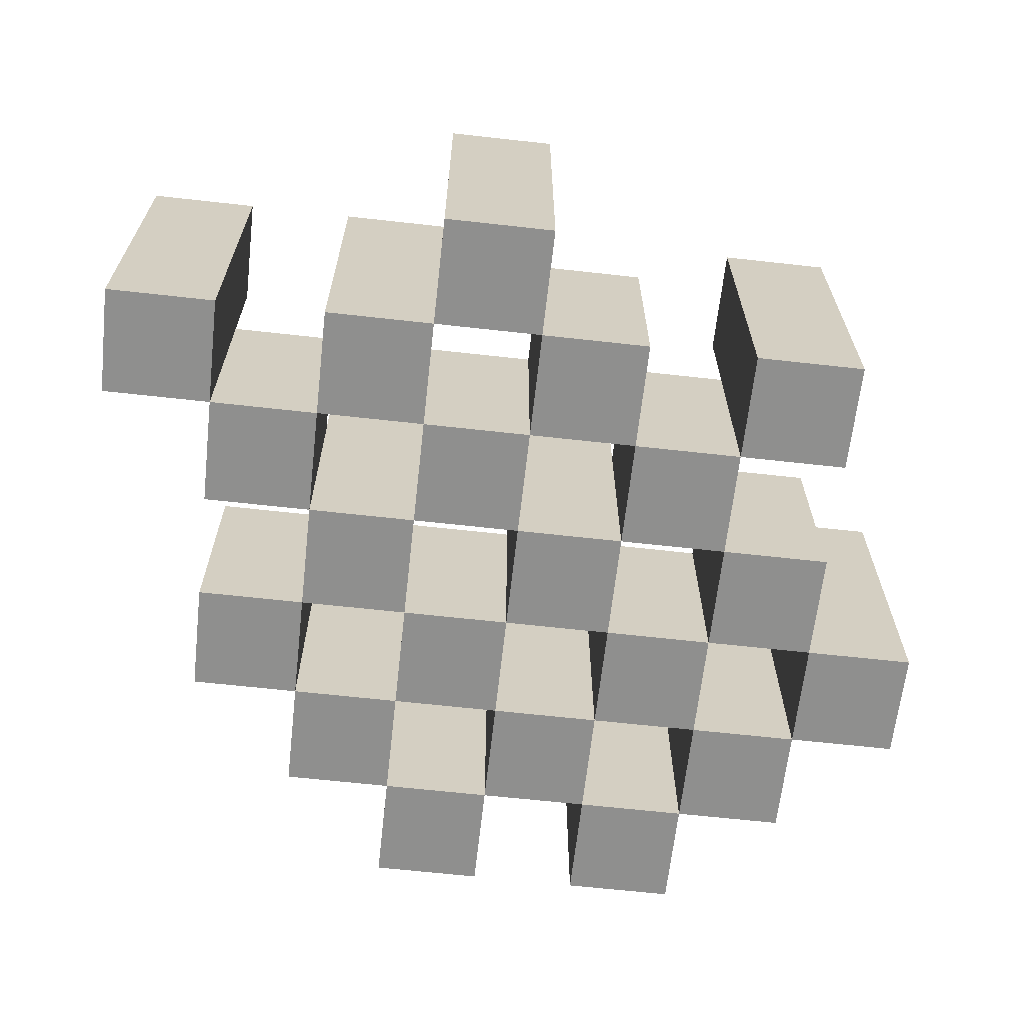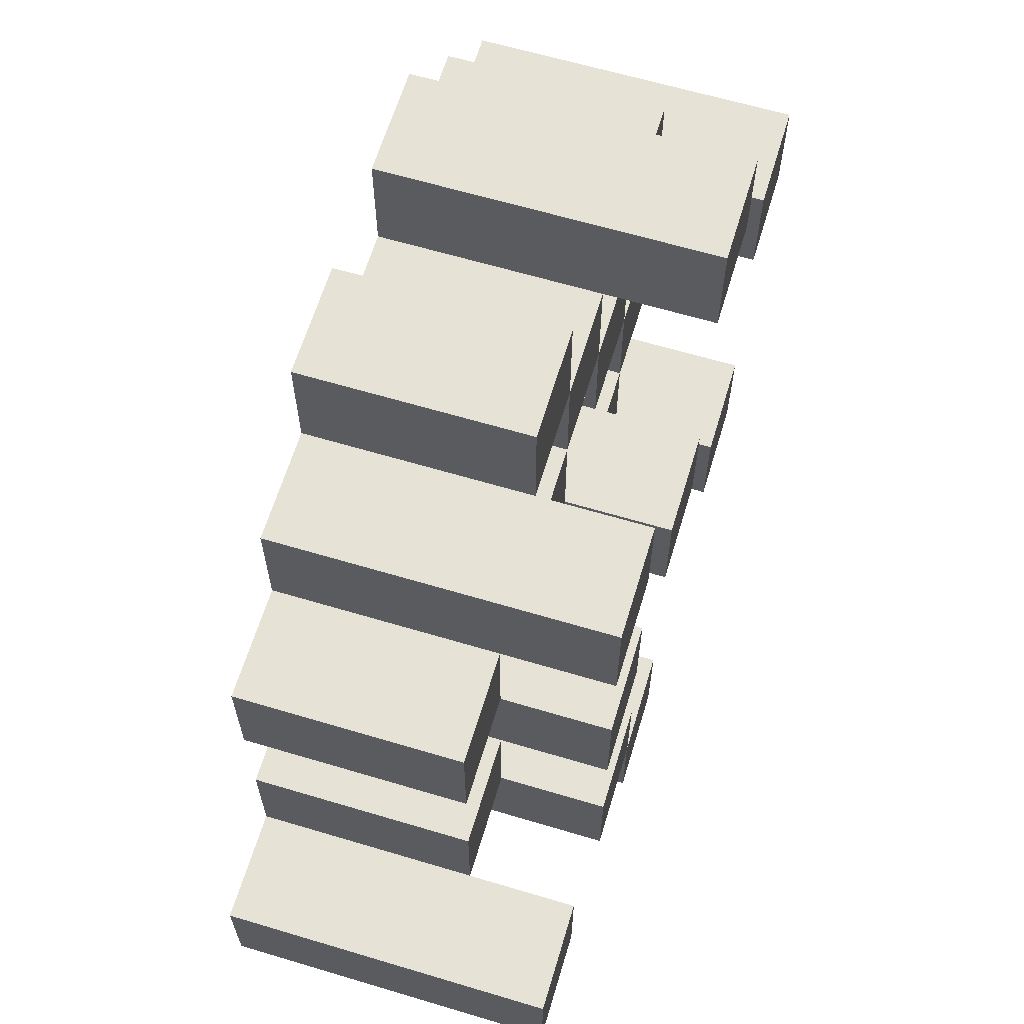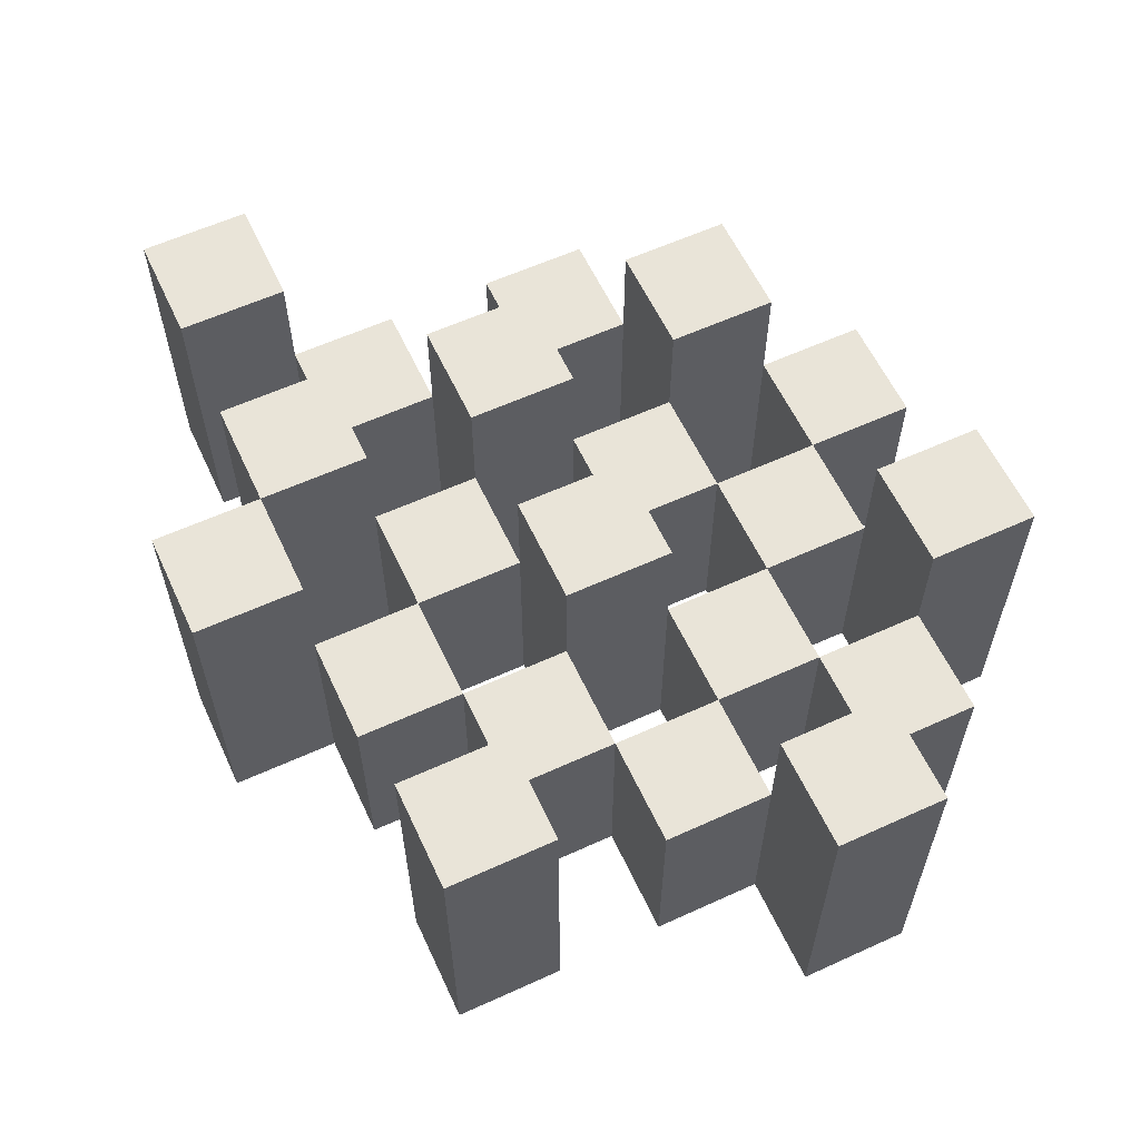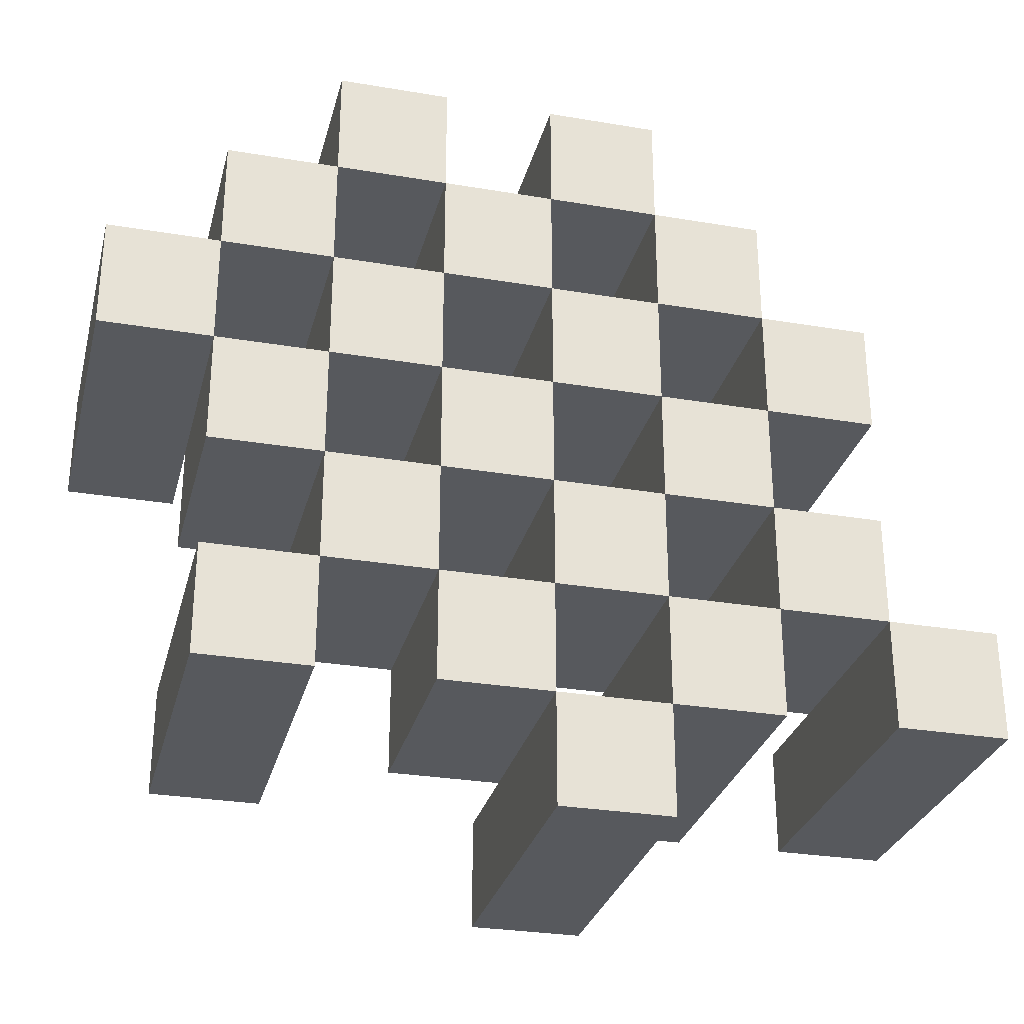
<metadata>
{"format":"obj","ext":"obj","renderer":"f3d","projection":"perspective","resolution":1024,"background":"white","views":[{"elev":-65.1,"azim":173.6,"up":"+Y"},{"elev":63.5,"azim":106.8,"up":"+Z"},{"elev":60.0,"azim":-115.0,"up":"+Y"},{"elev":-29.3,"azim":-14.0,"up":"+Z"}]}
</metadata>
<code>
o
v -19 0.9 23.9
v -19 0.9 23.8
v -19 1.2 23.9
v -19 1.2 23.8
v -18.9 0.9 24
v -18.9 0.9 23.9
v -18.9 0.9 23.8
v -18.9 0.9 23.7
v -18.9 0.9 23.6
v -18.9 0.9 23.5
v -18.9 1.1 24
v -18.9 1.1 23.9
v -18.9 1.1 23.8
v -18.9 1.1 23.7
v -18.9 1.2 23.6
v -18.9 1.2 23.5
v -18.8 0.9 24.1
v -18.8 0.9 24
v -18.8 0.9 23.9
v -18.8 0.9 23.8
v -18.8 0.9 23.7
v -18.8 0.9 23.6
v -18.8 1.1 24
v -18.8 1.1 23.9
v -18.8 1.1 23.8
v -18.8 1.1 23.7
v -18.8 1.1 23.6
v -18.8 1.2 24.1
v -18.8 1.2 24
v -18.7 0.9 24
v -18.7 0.9 23.9
v -18.7 0.9 23.8
v -18.7 0.9 23.7
v -18.7 0.9 23.6
v -18.7 0.9 23.5
v -18.7 1.1 24
v -18.7 1.1 23.9
v -18.7 1.1 23.8
v -18.7 1.1 23.7
v -18.7 1.1 23.6
v -18.7 1.1 23.5
v -18.7 1.2 23.8
v -18.7 1.2 23.7
v -18.6 0.9 24.1
v -18.6 0.9 24
v -18.6 0.9 23.9
v -18.6 0.9 23.8
v -18.6 0.9 23.7
v -18.6 0.9 23.6
v -18.6 0.9 23.5
v -18.6 0.9 23.4
v -18.6 1.1 24.1
v -18.6 1.1 24
v -18.6 1.1 23.9
v -18.6 1.1 23.8
v -18.6 1.1 23.7
v -18.6 1.1 23.6
v -18.6 1.1 23.5
v -18.6 1.2 23.5
v -18.6 1.2 23.4
v -18.5 0.9 24
v -18.5 0.9 23.9
v -18.5 0.9 23.8
v -18.5 0.9 23.7
v -18.5 0.9 23.6
v -18.5 0.9 23.5
v -18.5 1.1 24
v -18.5 1.1 23.9
v -18.5 1.1 23.8
v -18.5 1.1 23.7
v -18.5 1.1 23.6
v -18.5 1.2 24
v -18.5 1.2 23.9
v -18.5 1.2 23.8
v -18.5 1.2 23.7
v -18.5 1.2 23.6
v -18.5 1.2 23.5
v -18.4 0.9 23.9
v -18.4 0.9 23.8
v -18.4 0.9 23.7
v -18.4 0.9 23.6
v -18.4 1.1 23.9
v -18.4 1.1 23.8
v -18.4 1.1 23.7
v -18.4 1.1 23.6
v -18.3 0.9 23.6
v -18.3 0.9 23.5
v -18.3 1.1 23.6
v -18.3 1.2 23.6
v -18.3 1.2 23.5
v -18.9 0.9 23.9
v -18.9 0.9 23.8
v -18.9 1.1 23.9
v -18.9 1.1 23.8
v -18.9 1.2 23.9
v -18.9 1.2 23.8
v -18.8 0.9 24
v -18.8 0.9 23.9
v -18.8 0.9 23.8
v -18.8 0.9 23.7
v -18.8 0.9 23.6
v -18.8 0.9 23.5
v -18.8 1.1 24
v -18.8 1.1 23.9
v -18.8 1.1 23.8
v -18.8 1.1 23.7
v -18.8 1.1 23.6
v -18.8 1.2 23.6
v -18.8 1.2 23.5
v -18.7 0.9 24.1
v -18.7 0.9 24
v -18.7 0.9 23.9
v -18.7 0.9 23.8
v -18.7 0.9 23.7
v -18.7 0.9 23.6
v -18.7 1.1 24
v -18.7 1.1 23.9
v -18.7 1.1 23.8
v -18.7 1.1 23.7
v -18.7 1.1 23.6
v -18.7 1.2 24.1
v -18.7 1.2 24
v -18.6 0.9 24
v -18.6 0.9 23.9
v -18.6 0.9 23.8
v -18.6 0.9 23.7
v -18.6 0.9 23.6
v -18.6 0.9 23.5
v -18.6 1.1 24
v -18.6 1.1 23.9
v -18.6 1.1 23.8
v -18.6 1.1 23.7
v -18.6 1.1 23.6
v -18.6 1.1 23.5
v -18.6 1.2 23.8
v -18.6 1.2 23.7
v -18.5 0.9 24.1
v -18.5 0.9 24
v -18.5 0.9 23.9
v -18.5 0.9 23.8
v -18.5 0.9 23.7
v -18.5 0.9 23.6
v -18.5 0.9 23.5
v -18.5 0.9 23.4
v -18.5 1.1 24.1
v -18.5 1.1 24
v -18.5 1.1 23.9
v -18.5 1.1 23.8
v -18.5 1.1 23.7
v -18.5 1.1 23.6
v -18.5 1.2 23.5
v -18.5 1.2 23.4
v -18.4 0.9 24
v -18.4 0.9 23.9
v -18.4 0.9 23.8
v -18.4 0.9 23.7
v -18.4 0.9 23.6
v -18.4 0.9 23.5
v -18.4 1.1 23.9
v -18.4 1.1 23.8
v -18.4 1.1 23.7
v -18.4 1.1 23.6
v -18.4 1.2 24
v -18.4 1.2 23.9
v -18.4 1.2 23.8
v -18.4 1.2 23.7
v -18.4 1.2 23.6
v -18.4 1.2 23.5
v -18.3 0.9 23.9
v -18.3 0.9 23.8
v -18.3 0.9 23.7
v -18.3 0.9 23.6
v -18.3 1.1 23.9
v -18.3 1.1 23.8
v -18.3 1.1 23.7
v -18.3 1.1 23.6
v -18.2 0.9 23.6
v -18.2 0.9 23.5
v -18.2 1.2 23.6
v -18.2 1.2 23.5
v -18.8 0.9 24.1
v -18.8 1.2 24.1
v -18.7 0.9 24.1
v -18.7 1.2 24.1
v -18.6 0.9 24.1
v -18.6 1.1 24.1
v -18.5 0.9 24.1
v -18.5 1.1 24.1
v -18.9 0.9 24
v -18.9 1.1 24
v -18.8 0.9 24
v -18.8 1.1 24
v -18.7 0.9 24
v -18.7 1.1 24
v -18.6 0.9 24
v -18.6 1.1 24
v -18.5 0.9 24
v -18.5 1.1 24
v -18.5 1.2 24
v -18.4 0.9 24
v -18.4 1.2 24
v -19 0.9 23.9
v -19 1.2 23.9
v -18.9 0.9 23.9
v -18.9 1.1 23.9
v -18.9 1.2 23.9
v -18.8 0.9 23.9
v -18.8 1.1 23.9
v -18.7 0.9 23.9
v -18.7 1.1 23.9
v -18.6 0.9 23.9
v -18.6 1.1 23.9
v -18.5 0.9 23.9
v -18.5 1.1 23.9
v -18.4 0.9 23.9
v -18.4 1.1 23.9
v -18.3 0.9 23.9
v -18.3 1.1 23.9
v -18.9 0.9 23.8
v -18.9 1.1 23.8
v -18.8 0.9 23.8
v -18.8 1.1 23.8
v -18.7 0.9 23.8
v -18.7 1.1 23.8
v -18.7 1.2 23.8
v -18.6 0.9 23.8
v -18.6 1.1 23.8
v -18.6 1.2 23.8
v -18.5 0.9 23.8
v -18.5 1.1 23.8
v -18.5 1.2 23.8
v -18.4 0.9 23.8
v -18.4 1.1 23.8
v -18.4 1.2 23.8
v -18.8 0.9 23.7
v -18.8 1.1 23.7
v -18.7 0.9 23.7
v -18.7 1.1 23.7
v -18.6 0.9 23.7
v -18.6 1.1 23.7
v -18.5 0.9 23.7
v -18.5 1.1 23.7
v -18.4 0.9 23.7
v -18.4 1.1 23.7
v -18.3 0.9 23.7
v -18.3 1.1 23.7
v -18.9 0.9 23.6
v -18.9 1.2 23.6
v -18.8 0.9 23.6
v -18.8 1.1 23.6
v -18.8 1.2 23.6
v -18.7 0.9 23.6
v -18.7 1.1 23.6
v -18.6 0.9 23.6
v -18.6 1.1 23.6
v -18.5 0.9 23.6
v -18.5 1.1 23.6
v -18.5 1.2 23.6
v -18.4 0.9 23.6
v -18.4 1.1 23.6
v -18.4 1.2 23.6
v -18.3 0.9 23.6
v -18.3 1.1 23.6
v -18.3 1.2 23.6
v -18.2 0.9 23.6
v -18.2 1.2 23.6
v -18.6 0.9 23.5
v -18.6 1.1 23.5
v -18.6 1.2 23.5
v -18.5 0.9 23.5
v -18.5 1.2 23.5
v -18.8 0.9 24
v -18.8 1.1 24
v -18.8 1.2 24
v -18.7 0.9 24
v -18.7 1.1 24
v -18.7 1.2 24
v -18.6 0.9 24
v -18.6 1.1 24
v -18.5 0.9 24
v -18.5 1.1 24
v -18.9 0.9 23.9
v -18.9 1.1 23.9
v -18.8 0.9 23.9
v -18.8 1.1 23.9
v -18.7 0.9 23.9
v -18.7 1.1 23.9
v -18.6 0.9 23.9
v -18.6 1.1 23.9
v -18.5 0.9 23.9
v -18.5 1.1 23.9
v -18.5 1.2 23.9
v -18.4 0.9 23.9
v -18.4 1.1 23.9
v -18.4 1.2 23.9
v -19 0.9 23.8
v -19 1.2 23.8
v -18.9 0.9 23.8
v -18.9 1.1 23.8
v -18.9 1.2 23.8
v -18.8 0.9 23.8
v -18.8 1.1 23.8
v -18.7 0.9 23.8
v -18.7 1.1 23.8
v -18.6 0.9 23.8
v -18.6 1.1 23.8
v -18.5 0.9 23.8
v -18.5 1.1 23.8
v -18.4 0.9 23.8
v -18.4 1.1 23.8
v -18.3 0.9 23.8
v -18.3 1.1 23.8
v -18.9 0.9 23.7
v -18.9 1.1 23.7
v -18.8 0.9 23.7
v -18.8 1.1 23.7
v -18.7 0.9 23.7
v -18.7 1.1 23.7
v -18.7 1.2 23.7
v -18.6 0.9 23.7
v -18.6 1.1 23.7
v -18.6 1.2 23.7
v -18.5 0.9 23.7
v -18.5 1.1 23.7
v -18.5 1.2 23.7
v -18.4 0.9 23.7
v -18.4 1.1 23.7
v -18.4 1.2 23.7
v -18.8 0.9 23.6
v -18.8 1.1 23.6
v -18.7 0.9 23.6
v -18.7 1.1 23.6
v -18.6 0.9 23.6
v -18.6 1.1 23.6
v -18.5 0.9 23.6
v -18.5 1.1 23.6
v -18.4 0.9 23.6
v -18.4 1.1 23.6
v -18.3 0.9 23.6
v -18.3 1.1 23.6
v -18.9 0.9 23.5
v -18.9 1.2 23.5
v -18.8 0.9 23.5
v -18.8 1.2 23.5
v -18.7 0.9 23.5
v -18.7 1.1 23.5
v -18.6 0.9 23.5
v -18.6 1.1 23.5
v -18.5 0.9 23.5
v -18.5 1.2 23.5
v -18.4 0.9 23.5
v -18.4 1.2 23.5
v -18.3 0.9 23.5
v -18.3 1.2 23.5
v -18.2 0.9 23.5
v -18.2 1.2 23.5
v -18.6 0.9 23.4
v -18.6 1.2 23.4
v -18.5 0.9 23.4
v -18.5 1.2 23.4
v -18.8 0.9 24.1
v -18.7 0.9 24.1
v -18.6 0.9 24.1
v -18.5 0.9 24.1
v -18.9 0.9 24
v -18.8 0.9 24
v -18.7 0.9 24
v -18.6 0.9 24
v -18.5 0.9 24
v -18.4 0.9 24
v -19 0.9 23.9
v -18.9 0.9 23.9
v -18.8 0.9 23.9
v -18.7 0.9 23.9
v -18.6 0.9 23.9
v -18.5 0.9 23.9
v -18.4 0.9 23.9
v -18.3 0.9 23.9
v -19 0.9 23.8
v -18.9 0.9 23.8
v -18.8 0.9 23.8
v -18.7 0.9 23.8
v -18.6 0.9 23.8
v -18.5 0.9 23.8
v -18.4 0.9 23.8
v -18.3 0.9 23.8
v -18.9 0.9 23.7
v -18.8 0.9 23.7
v -18.7 0.9 23.7
v -18.6 0.9 23.7
v -18.5 0.9 23.7
v -18.4 0.9 23.7
v -18.3 0.9 23.7
v -18.9 0.9 23.6
v -18.8 0.9 23.6
v -18.7 0.9 23.6
v -18.6 0.9 23.6
v -18.5 0.9 23.6
v -18.4 0.9 23.6
v -18.3 0.9 23.6
v -18.2 0.9 23.6
v -18.9 0.9 23.5
v -18.8 0.9 23.5
v -18.7 0.9 23.5
v -18.6 0.9 23.5
v -18.5 0.9 23.5
v -18.4 0.9 23.5
v -18.3 0.9 23.5
v -18.2 0.9 23.5
v -18.6 0.9 23.4
v -18.5 0.9 23.4
v -18.6 1.1 24.1
v -18.5 1.1 24.1
v -18.9 1.1 24
v -18.8 1.1 24
v -18.7 1.1 24
v -18.6 1.1 24
v -18.5 1.1 24
v -18.9 1.1 23.9
v -18.8 1.1 23.9
v -18.7 1.1 23.9
v -18.6 1.1 23.9
v -18.5 1.1 23.9
v -18.4 1.1 23.9
v -18.3 1.1 23.9
v -18.9 1.1 23.8
v -18.8 1.1 23.8
v -18.7 1.1 23.8
v -18.6 1.1 23.8
v -18.5 1.1 23.8
v -18.4 1.1 23.8
v -18.3 1.1 23.8
v -18.9 1.1 23.7
v -18.8 1.1 23.7
v -18.7 1.1 23.7
v -18.6 1.1 23.7
v -18.5 1.1 23.7
v -18.4 1.1 23.7
v -18.3 1.1 23.7
v -18.8 1.1 23.6
v -18.7 1.1 23.6
v -18.6 1.1 23.6
v -18.5 1.1 23.6
v -18.4 1.1 23.6
v -18.3 1.1 23.6
v -18.7 1.1 23.5
v -18.6 1.1 23.5
v -18.8 1.2 24.1
v -18.7 1.2 24.1
v -18.8 1.2 24
v -18.7 1.2 24
v -18.5 1.2 24
v -18.4 1.2 24
v -19 1.2 23.9
v -18.9 1.2 23.9
v -18.5 1.2 23.9
v -18.4 1.2 23.9
v -19 1.2 23.8
v -18.9 1.2 23.8
v -18.7 1.2 23.8
v -18.6 1.2 23.8
v -18.5 1.2 23.8
v -18.4 1.2 23.8
v -18.7 1.2 23.7
v -18.6 1.2 23.7
v -18.5 1.2 23.7
v -18.4 1.2 23.7
v -18.9 1.2 23.6
v -18.8 1.2 23.6
v -18.5 1.2 23.6
v -18.4 1.2 23.6
v -18.3 1.2 23.6
v -18.2 1.2 23.6
v -18.9 1.2 23.5
v -18.8 1.2 23.5
v -18.6 1.2 23.5
v -18.5 1.2 23.5
v -18.4 1.2 23.5
v -18.3 1.2 23.5
v -18.2 1.2 23.5
v -18.6 1.2 23.4
v -18.5 1.2 23.4
f 3 2 1
f 4 2 3
f 11 6 5
f 12 6 11
f 13 8 7
f 14 8 13
f 15 10 9
f 16 10 15
f 23 18 17
f 24 20 19
f 25 20 24
f 26 22 21
f 27 22 26
f 28 23 17
f 29 23 28
f 36 31 30
f 37 31 36
f 38 33 32
f 39 33 38
f 40 35 34
f 41 35 40
f 42 39 38
f 43 39 42
f 52 45 44
f 53 45 52
f 54 47 46
f 55 47 54
f 56 49 48
f 57 49 56
f 58 51 50
f 59 51 58
f 60 51 59
f 67 62 61
f 68 62 67
f 69 64 63
f 70 64 69
f 71 66 65
f 72 68 67
f 73 68 72
f 74 70 69
f 75 70 74
f 76 66 71
f 77 66 76
f 82 79 78
f 83 79 82
f 84 81 80
f 85 81 84
f 88 87 86
f 89 87 88
f 90 87 89
f 91 92 93
f 93 92 94
f 93 94 95
f 95 94 96
f 97 98 103
f 103 98 104
f 99 100 105
f 105 100 106
f 101 102 107
f 107 102 108
f 108 102 109
f 110 111 116
f 112 113 117
f 117 113 118
f 114 115 119
f 119 115 120
f 110 116 121
f 121 116 122
f 123 124 129
f 129 124 130
f 125 126 131
f 131 126 132
f 127 128 133
f 133 128 134
f 131 132 135
f 135 132 136
f 137 138 145
f 145 138 146
f 139 140 147
f 147 140 148
f 141 142 149
f 149 142 150
f 143 144 151
f 151 144 152
f 153 154 159
f 155 156 160
f 160 156 161
f 157 158 162
f 153 159 163
f 163 159 164
f 160 161 165
f 165 161 166
f 162 158 167
f 167 158 168
f 169 170 173
f 173 170 174
f 171 172 175
f 175 172 176
f 177 178 179
f 179 178 180
f 183 182 181
f 184 182 183
f 187 186 185
f 188 186 187
f 191 190 189
f 192 190 191
f 195 194 193
f 196 194 195
f 200 198 197
f 200 199 198
f 201 199 200
f 204 203 202
f 205 203 204
f 206 203 205
f 209 208 207
f 210 208 209
f 213 212 211
f 214 212 213
f 217 216 215
f 218 216 217
f 221 220 219
f 222 220 221
f 226 224 223
f 226 225 224
f 227 225 226
f 228 225 227
f 232 230 229
f 232 231 230
f 233 231 232
f 234 231 233
f 237 236 235
f 238 236 237
f 241 240 239
f 242 240 241
f 245 244 243
f 246 244 245
f 249 248 247
f 250 248 249
f 251 248 250
f 254 253 252
f 255 253 254
f 259 257 256
f 259 258 257
f 260 258 259
f 261 258 260
f 265 263 262
f 265 264 263
f 266 264 265
f 270 268 267
f 270 269 268
f 271 269 270
f 272 273 275
f 273 274 275
f 275 274 276
f 276 274 277
f 278 279 280
f 280 279 281
f 282 283 284
f 284 283 285
f 286 287 288
f 288 287 289
f 290 291 293
f 291 292 293
f 293 292 294
f 294 292 295
f 296 297 298
f 298 297 299
f 299 297 300
f 301 302 303
f 303 302 304
f 305 306 307
f 307 306 308
f 309 310 311
f 311 310 312
f 313 314 315
f 315 314 316
f 317 318 320
f 318 319 320
f 320 319 321
f 321 319 322
f 323 324 326
f 324 325 326
f 326 325 327
f 327 325 328
f 329 330 331
f 331 330 332
f 333 334 335
f 335 334 336
f 337 338 339
f 339 338 340
f 341 342 343
f 343 342 344
f 345 346 347
f 347 346 348
f 349 350 351
f 351 350 352
f 353 354 355
f 355 354 356
f 357 358 359
f 359 358 360
f 366 362 361
f 367 362 366
f 368 364 363
f 369 364 368
f 372 366 365
f 373 366 372
f 374 368 367
f 375 368 374
f 376 370 369
f 377 370 376
f 379 372 371
f 380 372 379
f 381 374 373
f 382 374 381
f 383 376 375
f 384 376 383
f 385 378 377
f 386 378 385
f 387 381 380
f 388 381 387
f 389 383 382
f 390 383 389
f 391 385 384
f 392 385 391
f 395 389 388
f 396 389 395
f 397 391 390
f 398 391 397
f 399 393 392
f 400 393 399
f 402 395 394
f 403 395 402
f 404 397 396
f 405 397 404
f 406 399 398
f 407 399 406
f 408 401 400
f 409 401 408
f 410 406 405
f 411 406 410
f 412 413 417
f 417 413 418
f 414 415 419
f 419 415 420
f 416 417 421
f 421 417 422
f 420 421 427
f 427 421 428
f 422 423 429
f 429 423 430
f 424 425 431
f 431 425 432
f 426 427 433
f 433 427 434
f 434 435 440
f 440 435 441
f 436 437 442
f 442 437 443
f 438 439 444
f 444 439 445
f 441 442 446
f 446 442 447
f 448 449 450
f 450 449 451
f 452 453 456
f 456 453 457
f 454 455 458
f 458 455 459
f 460 461 464
f 464 461 465
f 462 463 466
f 466 463 467
f 468 469 474
f 474 469 475
f 470 471 477
f 477 471 478
f 472 473 479
f 479 473 480
f 476 477 481
f 481 477 482

</code>
